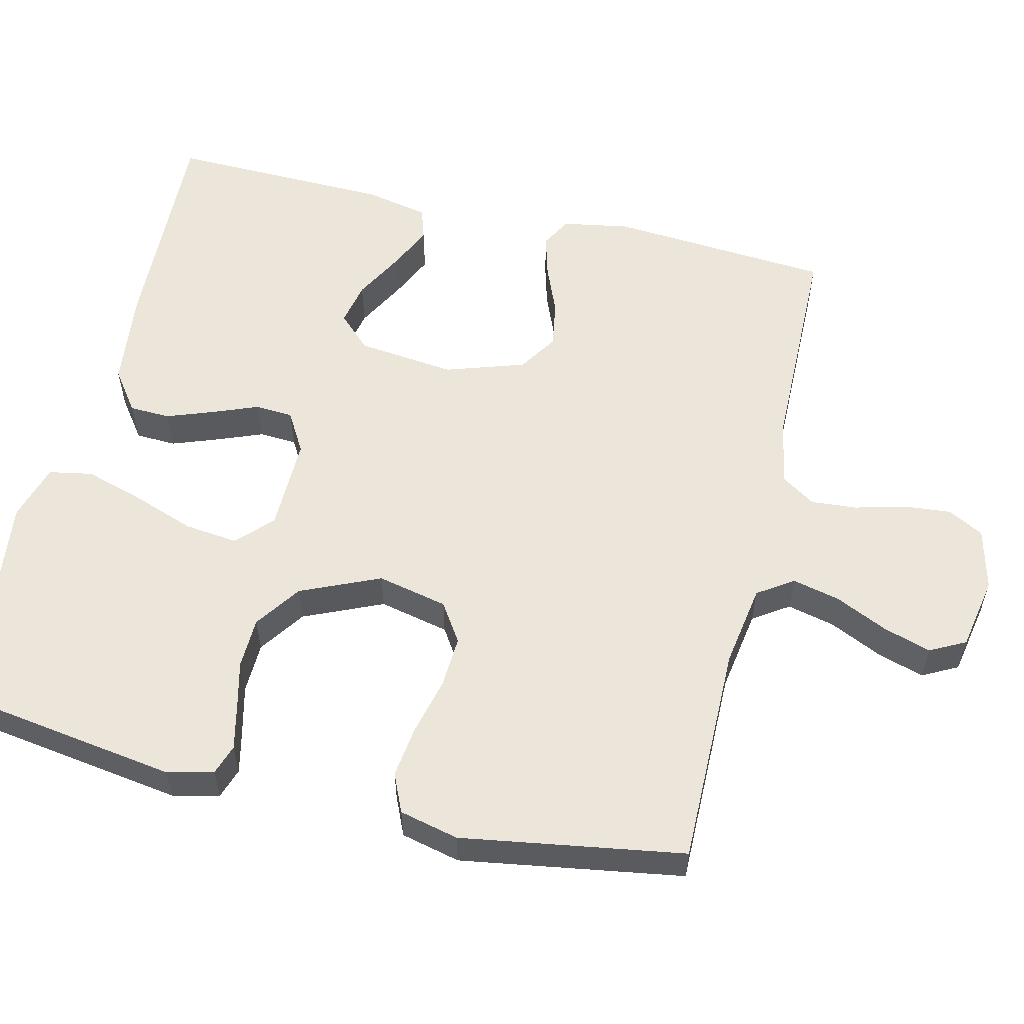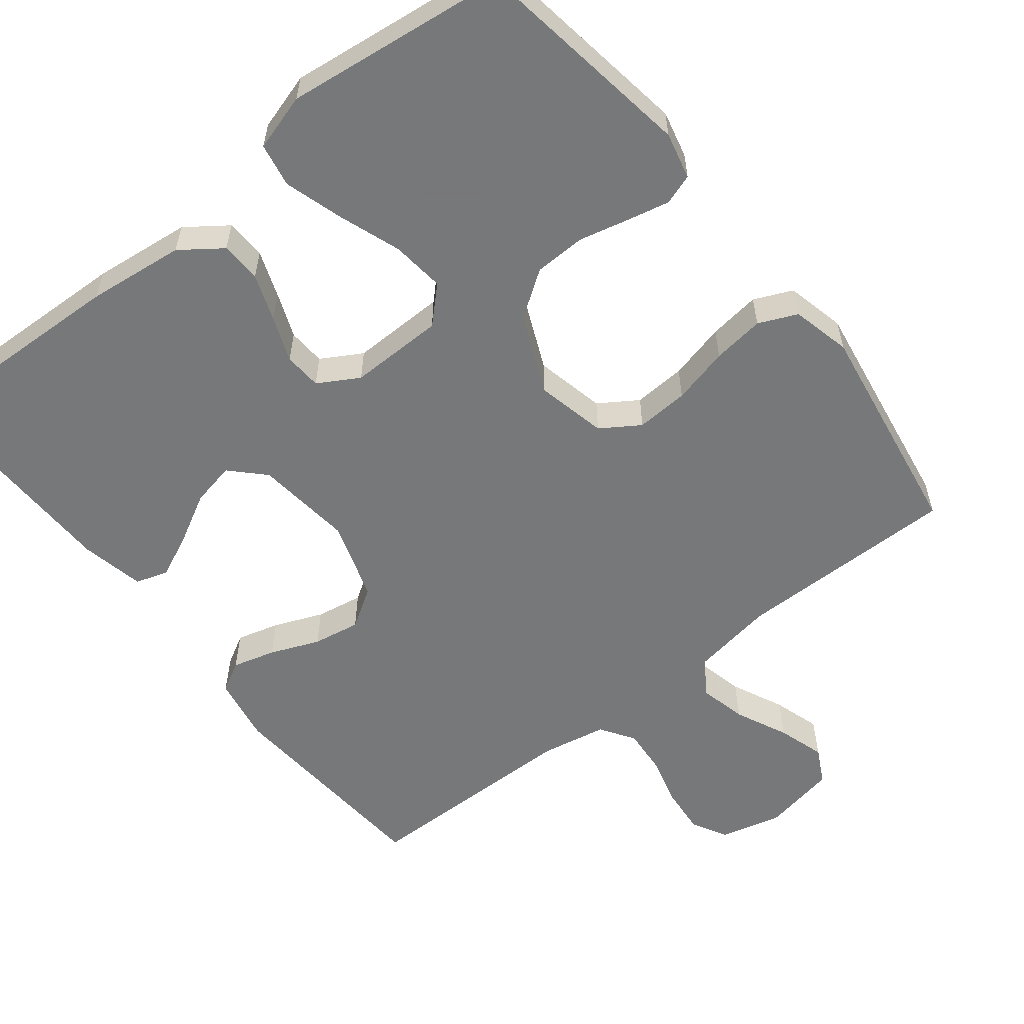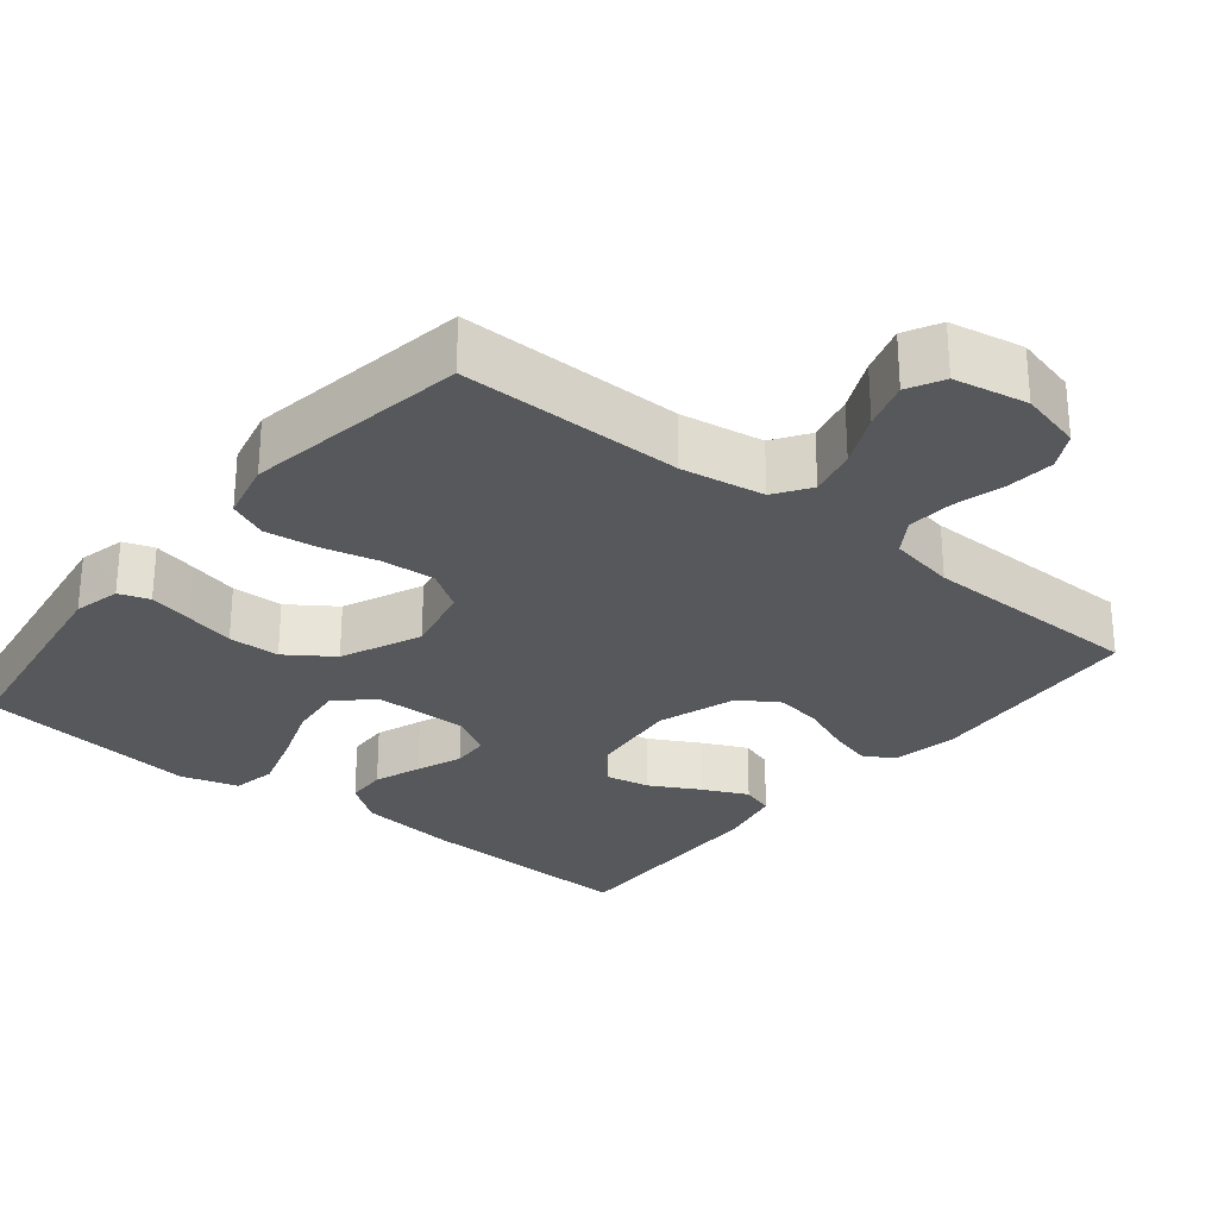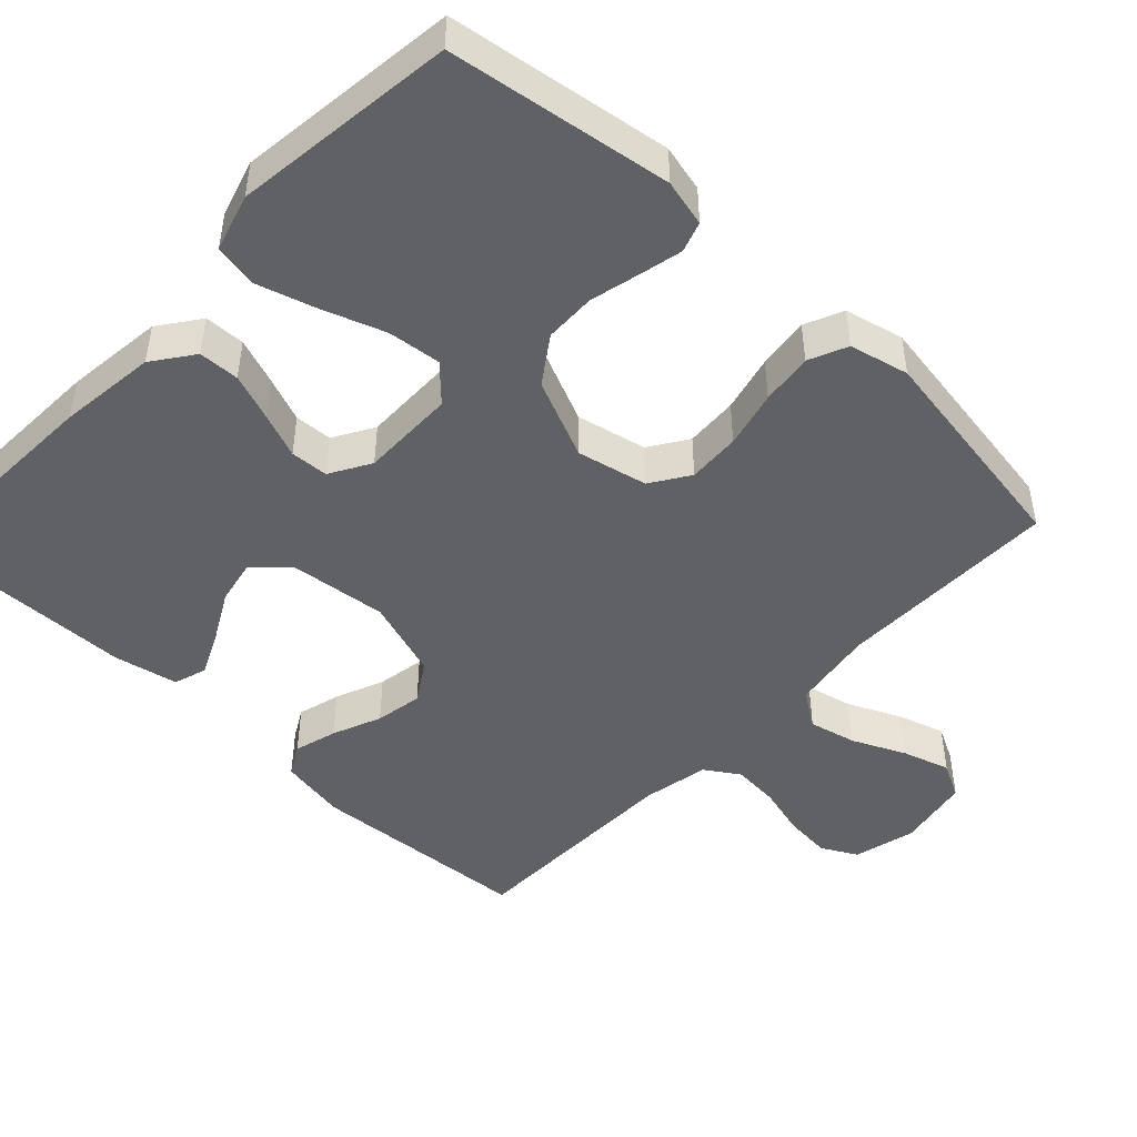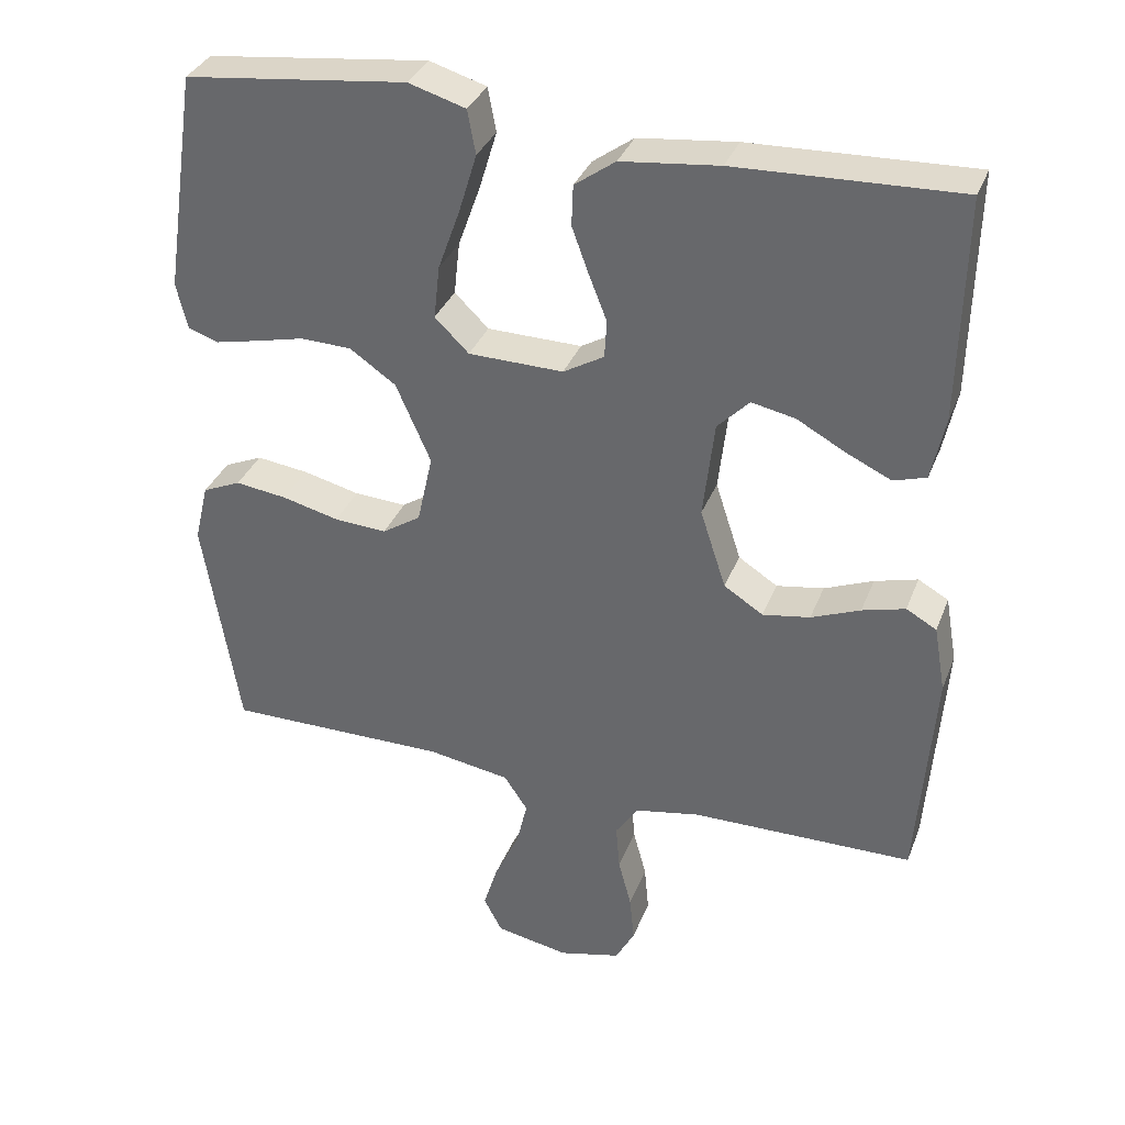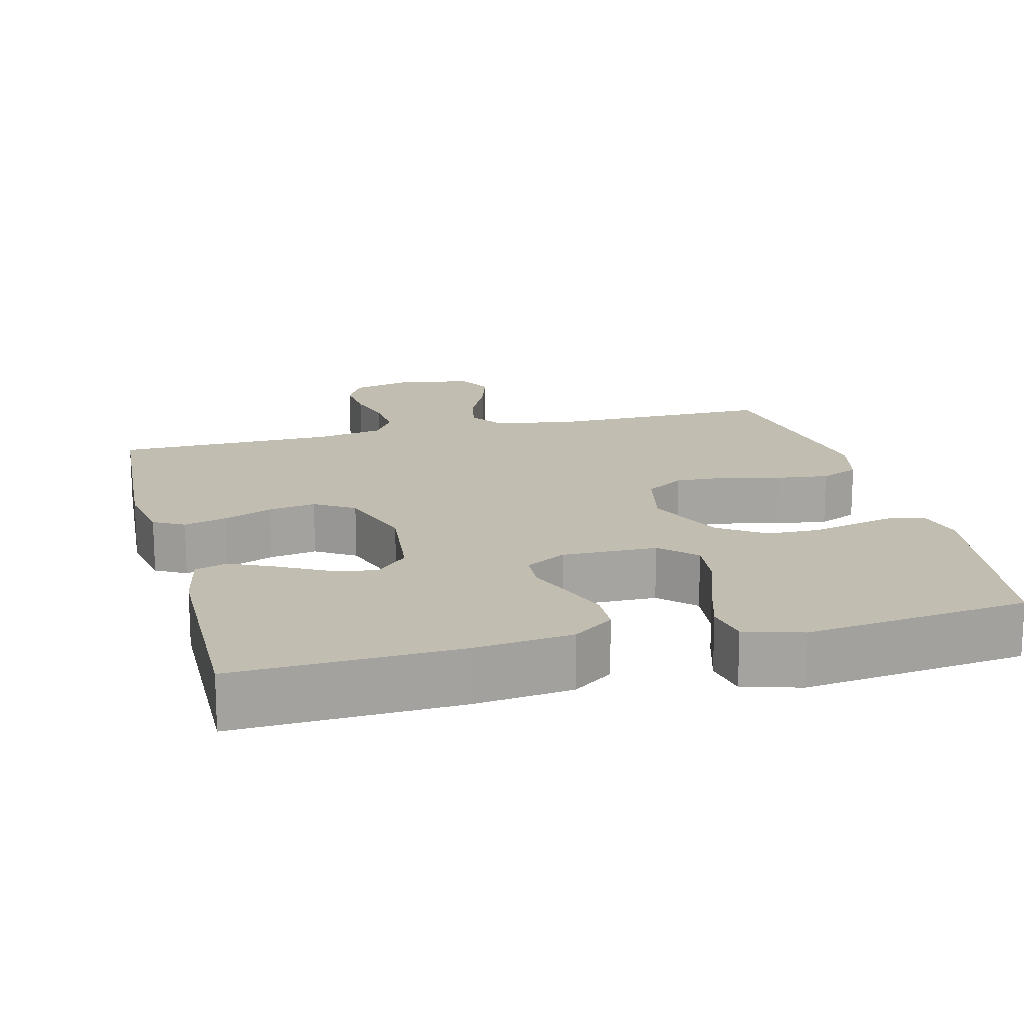
<metadata>
{"format":"obj","ext":"obj","renderer":"f3d","projection":"perspective","resolution":1024,"background":"white","views":[{"elev":56.7,"azim":103.4,"up":"+Y"},{"elev":-57.3,"azim":38.3,"up":"+Y"},{"elev":-28.0,"azim":141.0,"up":"+Y"},{"elev":-47.2,"azim":46.5,"up":"+Y"},{"elev":34.4,"azim":-160.5,"up":"+Z"},{"elev":16.7,"azim":-14.4,"up":"+Y"}]}
</metadata>
<code>
v 0.5 0.07 0.5
v 0.545 0.07 0.2
v 0.53 0.07 0.137
v 0.489 0.07 0.123
v 0.431 0.07 0.136
v 0.364 0.07 0.152
v 0.295 0.07 0.15
v 0.233 0.07 0.107
v 0.186 0.07 0
v 0.207 0.07 -0.095
v 0.259 0.07 -0.129
v 0.33 0.07 -0.125
v 0.407 0.07 -0.106
v 0.477 0.07 -0.097
v 0.529 0.07 -0.12
v 0.548 0.07 -0.2
v 0.5 0.07 -0.5
v 0.2 0.07 -0.498
v 0.088 0.07 -0.516
v 0.056 0.07 -0.564
v 0.071 0.07 -0.628
v 0.104 0.07 -0.699
v 0.124 0.07 -0.763
v 0.099 0.07 -0.811
v 0 0.07 -0.83
v -0.084 0.07 -0.809
v -0.11 0.07 -0.761
v -0.104 0.07 -0.697
v -0.086 0.07 -0.629
v -0.081 0.07 -0.567
v -0.111 0.07 -0.521
v -0.2 0.07 -0.504
v -0.5 0.07 -0.5
v -0.522 0.07 -0.2
v -0.506 0.07 -0.11
v -0.465 0.07 -0.087
v -0.407 0.07 -0.103
v -0.341 0.07 -0.13
v -0.277 0.07 -0.141
v -0.224 0.07 -0.107
v -0.189 0.07 0
v -0.204 0.07 0.132
v -0.247 0.07 0.176
v -0.306 0.07 0.164
v -0.372 0.07 0.128
v -0.432 0.07 0.1
v -0.476 0.07 0.114
v -0.494 0.07 0.2
v -0.5 0.07 0.5
v -0.2 0.07 0.489
v -0.068 0.07 0.474
v -0.013 0.07 0.434
v -0.011 0.07 0.379
v -0.034 0.07 0.316
v -0.058 0.07 0.255
v -0.055 0.07 0.204
v 0 0.07 0.172
v 0.128 0.07 0.174
v 0.174 0.07 0.219
v 0.166 0.07 0.291
v 0.136 0.07 0.375
v 0.112 0.07 0.454
v 0.123 0.07 0.513
v 0.2 0.07 0.536
v 0.5 0 0.5
v 0.545 0 0.2
v 0.53 0 0.137
v 0.489 0 0.123
v 0.431 0 0.136
v 0.364 0 0.152
v 0.295 0 0.15
v 0.233 0 0.107
v 0.186 0 0
v 0.207 0 -0.095
v 0.259 0 -0.129
v 0.33 0 -0.125
v 0.407 0 -0.106
v 0.477 0 -0.097
v 0.529 0 -0.12
v 0.548 0 -0.2
v 0.5 0 -0.5
v 0.2 0 -0.498
v 0.088 0 -0.516
v 0.056 0 -0.564
v 0.071 0 -0.628
v 0.104 0 -0.699
v 0.124 0 -0.763
v 0.099 0 -0.811
v 0 0 -0.83
v -0.084 0 -0.809
v -0.11 0 -0.761
v -0.104 0 -0.697
v -0.086 0 -0.629
v -0.081 0 -0.567
v -0.111 0 -0.521
v -0.2 0 -0.504
v -0.5 0 -0.5
v -0.522 0 -0.2
v -0.506 0 -0.11
v -0.465 0 -0.087
v -0.407 0 -0.103
v -0.341 0 -0.13
v -0.277 0 -0.141
v -0.224 0 -0.107
v -0.189 0 0
v -0.204 0 0.132
v -0.247 0 0.176
v -0.306 0 0.164
v -0.372 0 0.128
v -0.432 0 0.1
v -0.476 0 0.114
v -0.494 0 0.2
v -0.5 0 0.5
v -0.2 0 0.489
v -0.068 0 0.474
v -0.013 0 0.434
v -0.011 0 0.379
v -0.034 0 0.316
v -0.058 0 0.255
v -0.055 0 0.204
v 0 0 0.172
v 0.128 0 0.174
v 0.174 0 0.219
v 0.166 0 0.291
v 0.136 0 0.375
v 0.112 0 0.454
v 0.123 0 0.513
v 0.2 0 0.536
f 4 5 6
f 3 4 6
f 2 3 6
f 1 2 6
f 64 1 6
f 63 64 6
f 62 63 6
f 61 62 6
f 60 61 6
f 59 60 6 7
f 58 59 7 8
f 57 58 8 9
f 56 57 9 10
f 53 54 55
f 52 53 55
f 51 52 55
f 50 51 55
f 49 50 55
f 48 49 55
f 47 48 55
f 44 45 46 47
f 44 47 55
f 43 44 55
f 42 43 55 56
f 36 37 38
f 35 36 38
f 34 35 38
f 33 34 38
f 32 33 38
f 31 32 38 39
f 30 31 39 40
f 27 28 29
f 26 27 29
f 25 26 29
f 24 25 29
f 23 24 29
f 22 23 29
f 21 22 29
f 20 21 29 30
f 30 40 41
f 20 30 41
f 19 20 41
f 16 17 18
f 15 16 18
f 14 15 18
f 13 14 18
f 12 13 18
f 11 12 18 19
f 42 56 10
f 41 42 10
f 19 41 10
f 10 11 19
f 70 69 68
f 70 68 67
f 70 67 66
f 70 66 65
f 70 65 128
f 70 128 127
f 70 127 126
f 70 126 125
f 70 125 124
f 71 70 124 123
f 72 71 123 122
f 73 72 122 121
f 74 73 121 120
f 119 118 117
f 119 117 116
f 119 116 115
f 119 115 114
f 119 114 113
f 119 113 112
f 119 112 111
f 111 110 109 108
f 119 111 108
f 119 108 107
f 120 119 107 106
f 102 101 100
f 102 100 99
f 102 99 98
f 102 98 97
f 102 97 96
f 103 102 96 95
f 104 103 95 94
f 93 92 91
f 93 91 90
f 93 90 89
f 93 89 88
f 93 88 87
f 93 87 86
f 93 86 85
f 94 93 85 84
f 105 104 94
f 105 94 84
f 105 84 83
f 82 81 80
f 82 80 79
f 82 79 78
f 82 78 77
f 82 77 76
f 83 82 76 75
f 74 120 106
f 74 106 105
f 74 105 83
f 83 75 74
f 1 65 66 2
f 2 66 67 3
f 3 67 68 4
f 4 68 69 5
f 5 69 70 6
f 6 70 71 7
f 7 71 72 8
f 8 72 73 9
f 9 73 74 10
f 10 74 75 11
f 11 75 76 12
f 12 76 77 13
f 13 77 78 14
f 14 78 79 15
f 15 79 80 16
f 16 80 81 17
f 17 81 82 18
f 18 82 83 19
f 19 83 84 20
f 20 84 85 21
f 21 85 86 22
f 22 86 87 23
f 23 87 88 24
f 24 88 89 25
f 25 89 90 26
f 26 90 91 27
f 27 91 92 28
f 28 92 93 29
f 29 93 94 30
f 30 94 95 31
f 31 95 96 32
f 32 96 97 33
f 33 97 98 34
f 34 98 99 35
f 35 99 100 36
f 36 100 101 37
f 37 101 102 38
f 38 102 103 39
f 39 103 104 40
f 40 104 105 41
f 41 105 106 42
f 42 106 107 43
f 43 107 108 44
f 44 108 109 45
f 45 109 110 46
f 46 110 111 47
f 47 111 112 48
f 48 112 113 49
f 49 113 114 50
f 50 114 115 51
f 51 115 116 52
f 52 116 117 53
f 53 117 118 54
f 54 118 119 55
f 55 119 120 56
f 56 120 121 57
f 57 121 122 58
f 58 122 123 59
f 59 123 124 60
f 60 124 125 61
f 61 125 126 62
f 62 126 127 63
f 63 127 128 64
f 64 128 65 1

</code>
